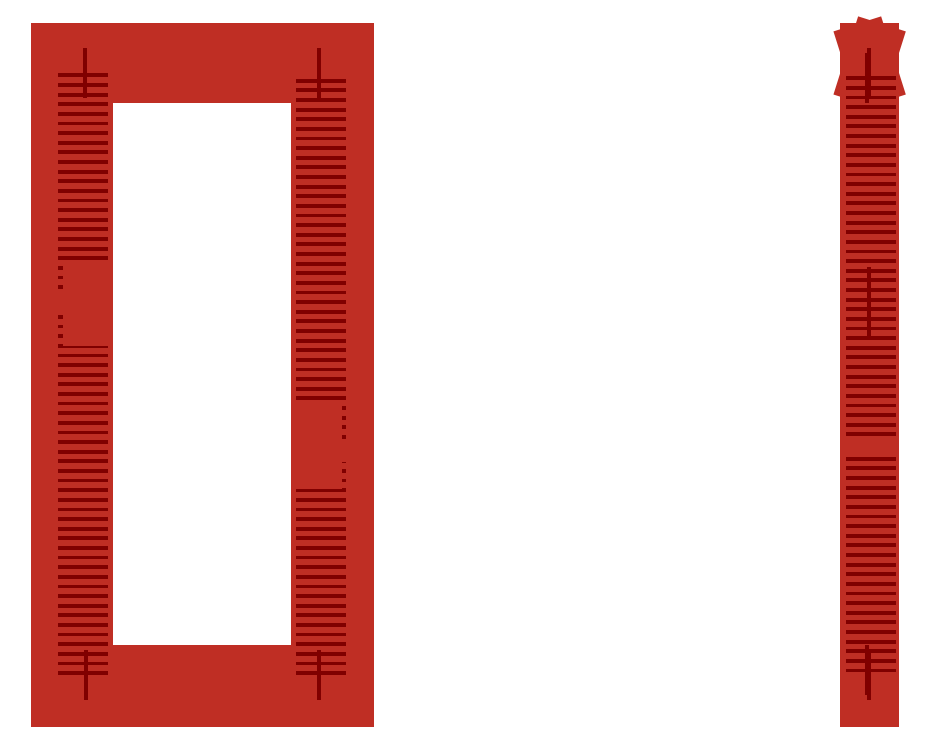
<metadata>
{"format":"dxf","ext":"dxf","renderer":"ezdxf+matplotlib","layout":"modelspace","background":"white","min_lineweight":24,"dpi":150}
</metadata>
<code>
0
SECTION
2
ENTITIES
0
LINE
8
Existant
10
0
20
0
30
0
11
1.277e-13
21
2085
31
0
0
LINE
8
Existant
10
-4
20
1.099e-13
30
0
11
990
21
-1.18e-14
31
0
0
DIMENSION
8
Existant ... Côtes
280
     0
2
*D21
10
988.5
20
2109
30
0
11
493
21
2128
31
0
70
    33
71
     5
42
991
73
     0
74
     0
75
     0
3
QCADDimStyle
13
-2.5
23
2080
33
0
14
988.5
24
2080
34
0
0
DIMENSION
8
Existant ... Côtes
280
     0
2
*D22
10
986
20
1036
30
0
11
493
21
1055
31
0
70
    33
71
     5
42
986
73
     0
74
     0
75
     0
3
QCADDimStyle
13
6.37e-14
23
1040
33
0
14
986
24
1040
34
0
0
DIMENSION
8
Existant ... Côtes
280
     0
2
*D23
10
990
20
-76.15
30
0
11
493
21
-57.4
31
0
70
    33
71
     5
42
994
73
     0
74
     0
75
     0
3
QCADDimStyle
13
-4
23
1.095e-13
33
0
14
990
24
0
34
0
0
DIMENSION
8
Existant ... Côtes
280
     0
2
*D24
10
446.5
20
5.47e-14
30
0
11
427.8
21
1048
31
0
70
    33
71
     5
42
2095
73
     0
74
     0
75
     0
3
QCADDimStyle
13
446.5
23
2095
33
0
14
446.5
24
5.47e-14
34
0
0
DIMENSION
8
Existant ... Côtes
280
     0
2
*D25
10
-103.9
20
1.152e-13
30
0
11
-122.6
21
1044
31
0
70
    33
71
     5
42
2087
73
     0
74
     0
75
     0
3
QCADDimStyle
13
-2
23
2087
33
0
14
-2
24
1.096e-13
34
0
0
DIMENSION
8
Existant ... Côtes
280
     0
2
*D26
10
1010
20
2093
30
0
11
1032
21
1046
31
0
70
   161
71
     5
42
2093
73
     0
74
     0
75
     0
3
QCADDimStyle
13
895
23
0
33
0
14
895
24
2093
34
0
0
MTEXT
8
Existant ... Côtes
10
1200
20
1500
30
0
40
50
41
0
46
0
71
     1
72
     1
1
Diagonales : ?
7
textstyle11
73
     1
44
1
0
INSERT
8
Dormant ... Montants
2
30x105_MontantsDormants
10
5
20
0
30
0
0
INSERT
8
Dormant ... Montants
2
30x105_MontantsDormants
10
951
20
0
30
0
0
INSERT
8
Dormant ... Montants
2
30x105_TraverseDormants
10
35
20
2052
30
0
0
INSERT
8
Dormant ... Tasseaux
2
20x80_TasseauVertical
10
35
20
0
30
0
0
INSERT
8
Dormant ... Tasseaux
2
20x80_TasseauVertical
10
931
20
0
30
0
0
INSERT
8
Dormant ... Tasseaux
2
20x80_TasseauHorizontal
10
35
20
2032
30
0
0
MTEXT
8
Existant
10
-918.3
20
1209
30
0
40
250
41
0
46
0
71
     1
72
     1
1
N
7
textstyle12
73
     1
44
1
0
MTEXT
8
Existant
10
1403
20
1223
30
0
40
250
41
0
46
0
71
     1
72
     1
1
S
7
textstyle13
73
     1
44
1
0
MTEXT
8
Existant
10
-286.4
20
3394
30
0
40
250
41
0
46
0
71
     1
72
     1
1
Porte SdB
7
textstyle14
73
     1
44
1
0
LINE
8
Ouvrant ... Cadre
10
40
20
10
30
0
11
140
21
10
31
0
0
LINE
8
Ouvrant ... Cadre
10
753
20
10
30
0
11
853
21
10
31
0
0
INSERT
8
Ouvrant ... Cadre
2
30x100_CadreVerticalOuvrant
10
37
20
1938
30
0
0
INSERT
8
Ouvrant ... Cadre
2
30x100_CadreVerticalOuvrant
10
849
20
1938
30
0
0
INSERT
8
Ouvrant ... Cadre
2
30x100_CadreHorizontalOuvrant_Bas
10
40
20
10
30
0
0
LINE
8
Existant
10
2565
20
2095
30
0
11
2565
21
4.53e-14
31
0
0
LINE
8
Existant
10
2649
20
2.47e-14
30
0
11
2565
21
4.53e-14
31
0
0
MTEXT
8
Existant
10
1900
20
1200
30
0
40
250
41
0
46
0
71
     1
72
     1
1
E
7
textstyle15
73
     1
44
1
0
MTEXT
8
Existant
10
3100
20
1200
30
0
40
250
41
0
46
0
71
     1
72
     1
1
W
7
textstyle16
73
     1
44
1
0
INSERT
8
Dormant ... Montants
2
30x105_MontantsDormantProfil
10
2563
20
0
30
0
0
INSERT
8
Dormant ... Montants
2
30x105_TraversesDormantProfil
10
2563
20
2052
30
0
0
INSERT
8
Ouvrant ... Cadre
2
30x95_CadreHorizontalOuvrant_Haut
10
137
20
1955
30
0
0
LINE
8
Ouvrant ... Cadre ... Feuillure
10
122
20
95
30
0
11
122
21
1227
31
0
0
LINE
8
Ouvrant ... Cadre ... Feuillure
10
122
20
1298
30
0
11
122
21
1970
31
0
0
LINE
8
Ouvrant ... Cadre ... Feuillure
10
864
20
95
30
0
11
864
21
760.1
31
0
0
LINE
8
Ouvrant ... Cadre ... Feuillure
10
864
20
831
30
0
11
864
21
1970
31
0
0
LINE
8
Ouvrant ... Cadre ... Feuillure
10
122
20
1970
30
0
11
137
21
1970
31
0
0
LINE
8
Ouvrant ... EcharpesTraverses ... Feuillure
10
137
20
1970
30
0
11
850
21
1970
31
0
0
LINE
8
Ouvrant ... Cadre ... Feuillure
10
850
20
1970
30
0
11
864
21
1970
31
0
0
LINE
8
Ouvrant ... Cadre ... Feuillure
10
850
20
840.4
30
0
11
865
21
831
31
0
0
LINE
8
Ouvrant ... Cadre ... Feuillure
10
865
20
760.1
30
0
11
850
21
769.6
31
0
0
LINE
8
Ouvrant ... EcharpesTraverses ... Feuillure
10
137
20
1218
30
0
11
850
21
769.6
31
0
0
LINE
8
Ouvrant ... EcharpesTraverses ... Feuillure
10
137
20
1288
30
0
11
850
21
840.4
31
0
0
LINE
8
Ouvrant ... Cadre ... Feuillure
10
122
20
1298
30
0
11
137
21
1288
31
0
0
LINE
8
Ouvrant ... Cadre ... Feuillure
10
137
20
1218
30
0
11
122
21
1227
31
0
0
LINE
8
Ouvrant ... Cadre ... Feuillure
10
850
20
95
30
0
11
864
21
95
31
0
0
LINE
8
Ouvrant ... EcharpesTraverses ... Feuillure
10
137
20
95
30
0
11
850
21
95
31
0
0
LINE
8
Ouvrant ... Cadre ... Feuillure
10
137
20
95
30
0
11
122
21
95
31
0
0
LINE
8
Quincaillerie
10
932
20
1026
30
0
11
850
21
1026
31
0
0
LINE
8
Quincaillerie
10
950
20
958
30
0
11
890
21
958
31
0
0
LINE
8
Quincaillerie
10
950
20
1093
30
0
11
890
21
1093
31
0
0
LINE
8
Quincaillerie
10
932
20
1050
30
0
11
149
21
1050
31
0
0
LINE
8
Quincaillerie
10
890
20
958
30
0
11
890
21
1093
31
0
0
LINE
8
Quincaillerie
10
932
20
980
30
0
11
149
21
980
31
0
0
LINE
8
Quincaillerie
10
910
20
10
30
0
11
910
21
2041
31
0
0
ARC
8
Quincaillerie ... Poignee_Clef
10
910
20
1050
30
0
40
9
50
270
51
90
0
ARC
8
Quincaillerie ... Poignee_Clef
10
798
20
1050
30
0
40
9
50
90
51
270
0
LINE
8
Quincaillerie ... Poignee_Clef
10
910
20
1041
30
0
11
798
21
1041
31
0
0
LINE
8
Quincaillerie ... Poignee_Clef
10
910
20
1059
30
0
11
798
21
1059
31
0
0
LINE
8
Quincaillerie ... Poignee_Clef
10
907
20
977.3
30
0
11
907
21
962.3
31
0
0
LINE
8
Quincaillerie ... Poignee_Clef
10
911.9
20
962.3
30
0
11
911.9
21
972.5
31
0
0
LINE
8
Quincaillerie ... Poignee_Clef
10
911.9
20
972.5
30
0
11
910
21
976
31
0
0
LINE
8
Quincaillerie ... Poignee_Clef
10
907
20
962.3
30
0
11
911.9
21
962.3
31
0
0
ARC
8
Quincaillerie ... Poignee_Clef
10
910
20
980
30
0
40
4
50
270
51
221.8
0
ARC
8
Quincaillerie ... Poignee_Clef
10
910
20
946
30
0
40
14
50
180
51
0
0
ARC
8
Quincaillerie ... Poignee_Clef
10
910
20
1082
30
0
40
14
50
0
51
180
0
LINE
8
Quincaillerie ... Poignee_Clef
10
924
20
946
30
0
11
924
21
1082
31
0
0
LINE
8
Quincaillerie ... Poignee_Clef
10
896
20
946
30
0
11
896
21
1082
31
0
0
LINE
8
Dormant ... Tasseaux
10
2588
20
2032
30
0
11
2668
21
2032
31
0
0
LINE
8
Dormant ... Tasseaux
10
2588
20
2052
30
0
11
2588
21
2032
31
0
0
LINE
8
Dormant ... Tasseaux
10
2588
20
2052
30
0
11
2668
21
2052
31
0
0
LINE
8
Dormant ... Tasseaux
10
2668
20
2032
30
0
11
2668
21
2052
31
0
0
LINE
8
Dormant ... Tasseaux
10
2588
20
2052
30
0
11
2668
21
2032
31
0
0
LINE
8
Dormant ... Tasseaux
10
2668
20
2052
30
0
11
2588
21
2032
31
0
0
LINE
8
Dormant ... Tasseaux
10
2588
20
2052
30
0
11
2588
21
3.59e-14
31
0
0
LINE
8
Dormant ... Tasseaux
10
2588
20
3.59e-14
30
0
11
2668
21
3.59e-14
31
0
0
LINE
8
Dormant ... Tasseaux
10
2668
20
3.59e-14
30
0
11
2668
21
2052
31
0
0
LINE
8
Dormant ... Tasseaux
10
2668
20
2032
30
0
11
2588
21
2032
31
0
0
INSERT
8
Ouvrant ... Cadre
2
TenonCadreHorizontal_Ouvrants
10
2568
20
1972
30
0
0
INSERT
8
Ouvrant ... Cadre
2
TenonCadreHorizontal_Ouvrants
10
2568
20
30
30
0
0
INSERT
8
Ouvrant ... Cadre
2
30x95_CadreHorizontalOuvrant_Haut_Profil
10
2558
20
2050
30
0
0
INSERT
8
Ouvrant ... Cadre
2
30x100_CadreHorizontalOuvrant_Bas_Profil
10
2558
20
10
30
0
0
LINE
8
Ouvrant ... Cadre
10
2558
20
2050
30
0
11
2588
21
2050
31
0
0
LINE
8
Ouvrant ... Cadre
10
2588
20
2043
30
0
11
2588
21
10
31
0
0
LINE
8
Ouvrant ... Cadre
10
2588
20
10
30
0
11
2558
21
10
31
0
0
LINE
8
Ouvrant ... Cadre
10
2558
20
10
30
0
11
2558
21
2043
31
0
0
LINE
8
Ouvrant ... Cadre ... Feuillure
10
2578
20
1970
30
0
11
2558
21
1970
31
0
0
LINE
8
Ouvrant ... Cadre ... Feuillure
10
2578
20
95
30
0
11
2558
21
95
31
0
0
LINE
8
Ouvrant ... Cadre ... Feuillure
10
2578
20
1218
30
0
11
2558
21
1218
31
0
0
LINE
8
Ouvrant ... Cadre ... Feuillure
10
2578
20
1288
30
0
11
2558
21
1288
31
0
0
LINE
8
Ouvrant ... Cadre ... Feuillure
10
2578
20
1961
30
0
11
2578
21
835
31
0
0
LINE
8
Ouvrant ... Cadre ... Feuillure
10
2578
20
775
30
0
11
2578
21
95
31
0
0
LINE
8
Ouvrant ... EcharpesTraverses ... Feuillure
10
2578
20
1283
30
0
11
2578
21
1298
31
0
0
LINE
8
Ouvrant ... EcharpesTraverses ... Feuillure
10
2578
20
1306
30
0
11
2558
21
1306
31
0
0
LINE
8
Ouvrant ... EcharpesTraverses ... Feuillure
10
2578
20
1288
30
0
11
2558
21
1288
31
0
0
LINE
8
Ouvrant ... EcharpesTraverses ... Feuillure
10
2578
20
1208
30
0
11
2578
21
1223
31
0
0
LINE
8
Ouvrant ... EcharpesTraverses ... Feuillure
10
2578
20
1218
30
0
11
2558
21
1218
31
0
0
LINE
8
Ouvrant ... EcharpesTraverses ... Feuillure
10
2578
20
1200
30
0
11
2558
21
1200
31
0
0
LINE
8
Ouvrant ... Cadre ... Feuillure
10
2558
20
110
30
0
11
2578
21
110
31
0
0
LINE
8
Ouvrant ... Cadre ... Feuillure
10
2558
20
1955
30
0
11
2578
21
1955
31
0
0
LINE
8
Dormant ... Parement
10
-30
20
1.2e-15
30
0
11
-30
21
2117
31
0
0
LINE
8
Dormant ... Parement
10
-30
20
1.7e-15
30
0
11
55
21
0
31
0
0
LINE
8
Dormant ... Parement
10
55
20
0
30
0
11
55
21
2032
31
0
0
LINE
8
Dormant ... Parement
10
55
20
2032
30
0
11
-30
21
2032
31
0
0
LINE
8
Dormant ... Parement
10
1017
20
-4.7e-15
30
0
11
932
21
-1.3e-15
31
0
0
LINE
8
Dormant ... Parement
10
931
20
2.4e-15
30
0
11
931
21
2032
31
0
0
LINE
8
Dormant ... Parement
10
932
20
2032
30
0
11
1016
21
2032
31
0
0
LINE
8
Dormant ... Parement
10
-30
20
2032
30
0
11
1016
21
2032
31
0
0
LINE
8
Dormant ... Parement
10
2668
20
2032
30
0
11
2673
21
2032
31
0
0
LINE
8
Dormant ... Parement
10
2668
20
0
30
0
11
2668
21
2117
31
0
0
LINE
8
Dormant ... Parement
10
2673
20
2.23e-14
30
0
11
2668
21
2.23e-14
31
0
0
LINE
8
Dormant ... Parement
10
2563
20
0
30
0
11
2563
21
2117
31
0
0
LINE
8
Dormant ... Parement
10
2558
20
2117
30
0
11
2558
21
6e-16
31
0
0
LINE
8
Dormant ... Parement
10
2563
20
2117
30
0
11
2558
21
2117
31
0
0
LINE
8
Dormant ... Parement
10
2563
20
2052
30
0
11
2558
21
2052
31
0
0
LINE
8
Dormant ... Parement
10
2673
20
0
30
0
11
2673
21
2117
31
0
0
LINE
8
Dormant ... Parement
10
2558
20
6e-16
30
0
11
2563
21
6e-16
31
0
0
LINE
8
Dormant ... Parement
10
-30
20
2052
30
0
11
1016
21
2052
31
0
0
LINE
8
Dormant ... Parement
10
55
20
0
30
0
11
55
21
2052
31
0
0
LINE
8
Dormant ... Parement
10
931
20
0
30
0
11
931
21
2052
31
0
0
LINE
8
Ouvrant ... PareClose
10
2578
20
1961
30
0
11
2578
21
1946
31
0
0
LINE
8
Ouvrant ... PareClose
10
2578
20
1946
30
0
11
2558
21
1946
31
0
0
LINE
8
Ouvrant ... PareClose
10
2558
20
1946
30
0
11
2558
21
1961
31
0
0
LINE
8
Ouvrant ... PareClose
10
2558
20
1961
30
0
11
2578
21
1961
31
0
0
LINE
8
Ouvrant ... PareClose
10
2578
20
1961
30
0
11
2558
21
1946
31
0
0
LINE
8
Ouvrant ... PareClose
10
2558
20
1961
30
0
11
2578
21
1946
31
0
0
LINE
8
Ouvrant ... PareClose
10
2558
20
850
30
0
11
2578
21
850
31
0
0
LINE
8
Ouvrant ... PareClose
10
2578
20
850
30
0
11
2578
21
835
31
0
0
LINE
8
Ouvrant ... PareClose
10
2578
20
835
30
0
11
2558
21
835
31
0
0
LINE
8
Ouvrant ... PareClose
10
2558
20
835
30
0
11
2558
21
850
31
0
0
LINE
8
Ouvrant ... PareClose
10
2558
20
850
30
0
11
2578
21
835
31
0
0
LINE
8
Ouvrant ... PareClose
10
2578
20
850
30
0
11
2558
21
835
31
0
0
LINE
8
Ouvrant ... PareClose
10
2558
20
760
30
0
11
2578
21
760
31
0
0
LINE
8
Ouvrant ... PareClose
10
2578
20
760
30
0
11
2578
21
775
31
0
0
LINE
8
Ouvrant ... PareClose
10
2578
20
775
30
0
11
2558
21
775
31
0
0
LINE
8
Ouvrant ... PareClose
10
2558
20
775
30
0
11
2558
21
760
31
0
0
LINE
8
Ouvrant ... PareClose
10
2558
20
760
30
0
11
2578
21
775
31
0
0
LINE
8
Ouvrant ... PareClose
10
2558
20
775
30
0
11
2578
21
760
31
0
0
LINE
8
Ouvrant ... PareClose
10
2558
20
110
30
0
11
2578
21
110
31
0
0
LINE
8
Ouvrant ... PareClose
10
2578
20
110
30
0
11
2578
21
95
31
0
0
LINE
8
Ouvrant ... PareClose
10
2578
20
95
30
0
11
2558
21
95
31
0
0
LINE
8
Ouvrant ... PareClose
10
2558
20
95
30
0
11
2558
21
110
31
0
0
LINE
8
Ouvrant ... PareClose
10
2558
20
110
30
0
11
2578
21
95
31
0
0
LINE
8
Ouvrant ... PareClose
10
2578
20
110
30
0
11
2558
21
95
31
0
0
LINE
8
Ouvrant ... PareClose
10
122
20
95
30
0
11
865
21
95
31
0
0
LINE
8
Ouvrant ... PareClose
10
865
20
95
30
0
11
850
21
110
31
0
0
LINE
8
Ouvrant ... PareClose
10
850
20
110
30
0
11
137
21
110
31
0
0
LINE
8
Ouvrant ... PareClose
10
137
20
110
30
0
11
122
21
95
31
0
0
LINE
8
Ouvrant ... PareClose
10
122
20
1963
30
0
11
137
21
1948
31
0
0
LINE
8
Ouvrant ... PareClose
10
122
20
1963
30
0
11
865
21
1963
31
0
0
LINE
8
Ouvrant ... PareClose
10
865
20
1963
30
0
11
850
21
1948
31
0
0
LINE
8
Ouvrant ... PareClose
10
850
20
1948
30
0
11
137
21
1948
31
0
0
LINE
8
Ouvrant ... PareClose
10
850
20
1948
30
0
11
850
21
858.1
31
0
0
LINE
8
Ouvrant ... PareClose
10
865
20
831
30
0
11
865
21
1963
31
0
0
LINE
8
Ouvrant ... PareClose
10
865
20
95
30
0
11
865
21
760.1
31
0
0
LINE
8
Ouvrant ... PareClose
10
850
20
751.9
30
0
11
850
21
110
31
0
0
LINE
8
Ouvrant ... PareClose
10
137
20
1948
30
0
11
137
21
1306
31
0
0
LINE
8
Ouvrant ... PareClose
10
137
20
1200
30
0
11
137
21
110
31
0
0
LINE
8
Ouvrant ... PareClose
10
122
20
95
30
0
11
122
21
1227
31
0
0
LINE
8
Ouvrant ... PareClose
10
122
20
1298
30
0
11
122
21
1963
31
0
0
LINE
8
Existant
10
2666
20
2095
30
0
11
2666
21
2.06e-14
31
0
0
LINE
8
Dormant ... Parement
10
-30
20
1.04e-14
30
0
11
-30
21
2026
31
0
0
LINE
8
Dormant ... Parement
10
-30
20
2117
30
0
11
1016
21
2117
31
0
0
LINE
8
Dormant ... Parement
10
-30
20
2117
30
0
11
1016
21
2117
31
0
0
LINE
8
Dormant ... Parement
10
1016
20
0
30
0
11
1016
21
2117
31
0
0
LINE
8
Dormant ... Parement
10
2668
20
2117
30
0
11
2673
21
2117
31
0
0
INSERT
8
Ouvrant ... Cadre
2
30x90_TraverseObliqueOuvrantBureauPrisc
10
850
20
751.9
30
0
0
INSERT
8
Ouvrant ... EcharpesTraverses
2
30x90_TraverseObliqueOuvrantBureauPrisc_Profil
10
2558
20
1336
30
0
42
-1
50
360
0
INSERT
8
Ouvrant ... EcharpesTraverses
2
TenonTraverseObliqueBureau_Ouvrants_Profil
10
2568
20
1306
30
0
42
-1
50
360
0
LINE
8
Ouvrant ... PareClose
10
122
20
1298
30
0
11
865
21
831
31
0
0
LINE
8
Ouvrant ... PareClose
10
137
20
1306
30
0
11
850
21
858.1
31
0
0
LINE
8
Ouvrant ... PareClose
10
122
20
1227
30
0
11
865
21
760.1
31
0
0
LINE
8
Ouvrant ... PareClose
10
137
20
1200
30
0
11
850
21
751.9
31
0
0
LINE
8
Ouvrant ... PareClose
10
850
20
751.9
30
0
11
865
21
760.1
31
0
0
LINE
8
Ouvrant ... PareClose
10
865
20
831
30
0
11
850
21
858.1
31
0
0
LINE
8
Ouvrant ... PareClose
10
137
20
1200
30
0
11
122
21
1227
31
0
0
LINE
8
Ouvrant ... PareClose
10
122
20
1298
30
0
11
137
21
1306
31
0
0
INSERT
8
Ouvrant ... Remplissage ... Bois
2
Remplissage_LatteChene
10
124
20
97
30
0
0
INSERT
8
Ouvrant ... Remplissage ... Bois
2
Remplissage_LatteChene_Profil
10
2568
20
97
30
0
0
INSERT
8
Ouvrant ... Remplissage ... Bois
2
Remplissage_LatteChene
10
124
20
237
30
0
0
INSERT
8
Ouvrant ... Remplissage ... Bois
2
Remplissage_LatteChene_Profil
10
2568
20
237
30
0
0
INSERT
8
Ouvrant ... Remplissage ... Bois
2
Remplissage_LatteChene
10
124
20
377
30
0
0
INSERT
8
Ouvrant ... Remplissage ... Bois
2
Remplissage_LatteChene_Profil
10
2568
20
377
30
0
0
INSERT
8
Ouvrant ... Remplissage ... Bois
2
Remplissage_LatteChene
10
124
20
517
30
0
0
INSERT
8
Ouvrant ... Remplissage ... Bois
2
Remplissage_LatteChene_Profil
10
2568
20
517
30
0
0
INSERT
8
Ouvrant ... Remplissage ... Bois
2
Remplissage_LatteChene
10
124
20
657
30
0
0
INSERT
8
Ouvrant ... Remplissage ... Bois
2
Remplissage_LatteChene_Profil
10
2568
20
657
30
0
0
INSERT
8
Ouvrant ... Remplissage ... Bois
2
Remplissage_LatteChene
10
124
20
797
30
0
0
INSERT
8
Ouvrant ... Remplissage ... Bois
2
Remplissage_LatteChene_Profil
10
2568
20
797
30
0
0
INSERT
8
Ouvrant ... Remplissage ... Bois
2
Remplissage_LatteChene
10
124
20
937
30
0
0
INSERT
8
Ouvrant ... Remplissage ... Bois
2
Remplissage_LatteChene_Profil
10
2568
20
937
30
0
0
INSERT
8
Ouvrant ... Remplissage ... Bois
2
Remplissage_LatteChene
10
124
20
1077
30
0
0
INSERT
8
Ouvrant ... Remplissage ... Bois
2
Remplissage_LatteChene_Profil
10
2568
20
1077
30
0
0
LINE
8
Ouvrant ... Remplissage ... Tole
10
124
20
1961
30
0
11
863
21
1961
31
0
0
LINE
8
Ouvrant ... Remplissage ... Tole
10
124
20
1299
30
0
11
124
21
1961
31
0
0
LINE
8
Ouvrant ... Remplissage ... Tole
10
863
20
834.6
30
0
11
863
21
1961
31
0
0
LINE
8
Ouvrant ... Remplissage ... Tole
10
124
20
1299
30
0
11
863
21
834.6
31
0
0
LINE
8
Ouvrant ... Remplissage ... Tole
10
2575
20
1961
30
0
11
2578
21
1961
31
0
0
LINE
8
Ouvrant ... Remplissage ... Tole
10
2575
20
834.6
30
0
11
2578
21
834.6
31
0
0
LINE
8
Ouvrant ... Remplissage ... Tole
10
2575
20
1299
30
0
11
2578
21
1299
31
0
0
LINE
8
Ouvrant ... Remplissage ... Tole
10
2575
20
1961
30
0
11
2575
21
834.6
31
0
0
LINE
8
Ouvrant ... Remplissage ... Tole
10
2578
20
1961
30
0
11
2578
21
834.6
31
0
0
LINE
8
Existant
10
986
20
0
30
0
11
986
21
2085
31
0
0
LINE
8
Existant
10
-2.5
20
3e-16
30
0
11
-2.5
21
2087
31
0
0
LINE
8
Existant
10
988.5
20
3e-16
30
0
11
988.5
21
2093
31
0
0
LINE
8
Existant
10
-4
20
5e-16
30
0
11
-4
21
2085
31
0
0
LINE
8
Existant
10
990
20
5e-16
30
0
11
990
21
2085
31
0
0
LINE
8
Existant
10
-2.5
20
2087
30
0
11
991
21
2087
31
0
0
LINE
8
Existant
10
-1
20
2095
30
0
11
991
21
2095
31
0
0
LINE
8
Existant
10
-1
20
2093
30
0
11
988.5
21
2093
31
0
0
LINE
8
Existant
10
2565
20
2095
30
0
11
2666
21
2095
31
0
0
LINE
8
Existant
10
2565
20
2093
30
0
11
2666
21
2093
31
0
0
LINE
8
Existant
10
2565
20
2087
30
0
11
2666
21
2087
31
0
0
ENDSEC
0
EOF

</code>
